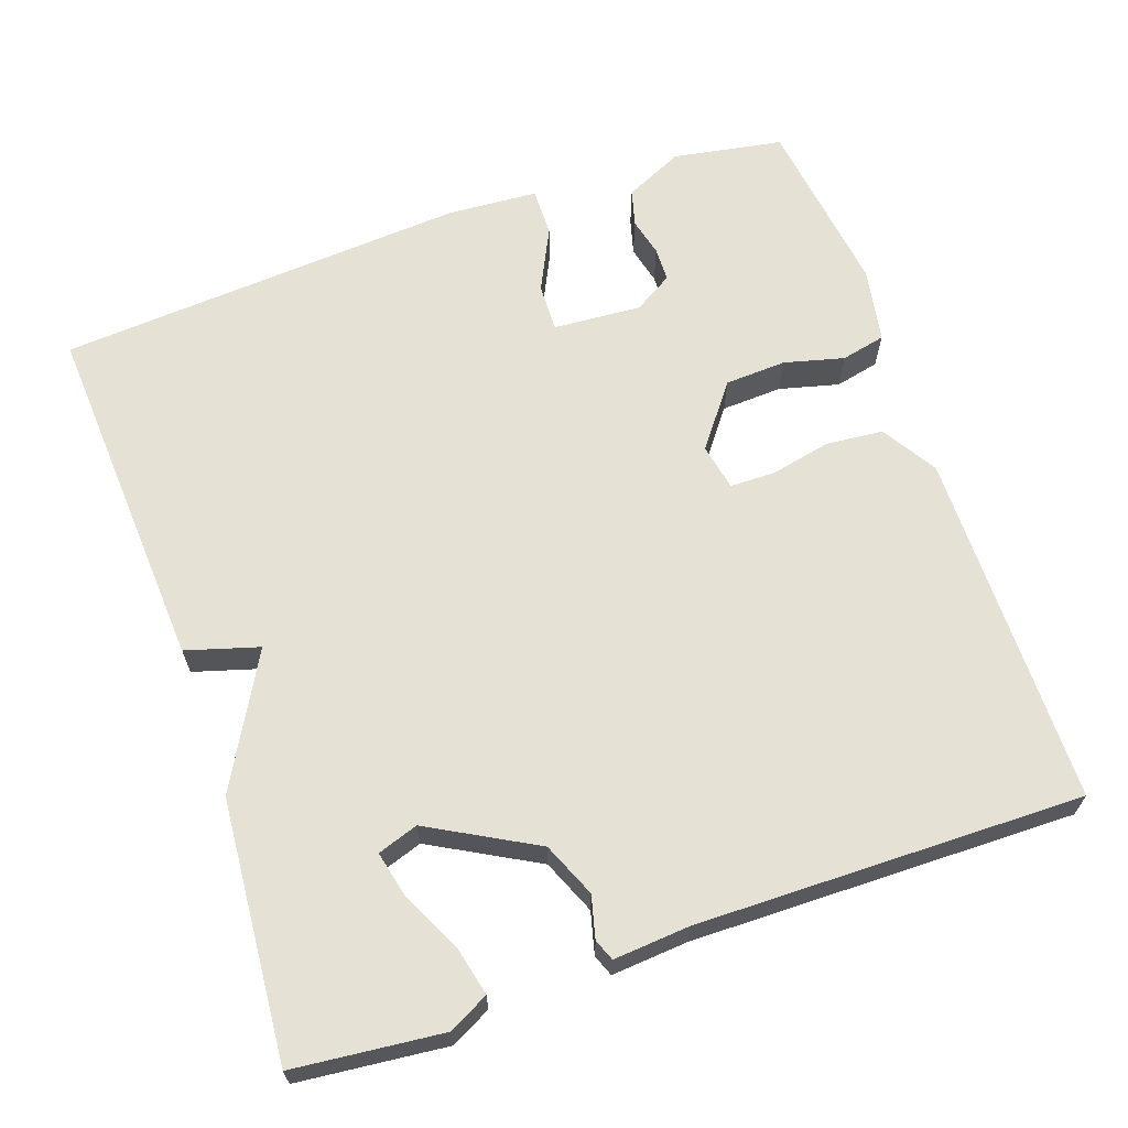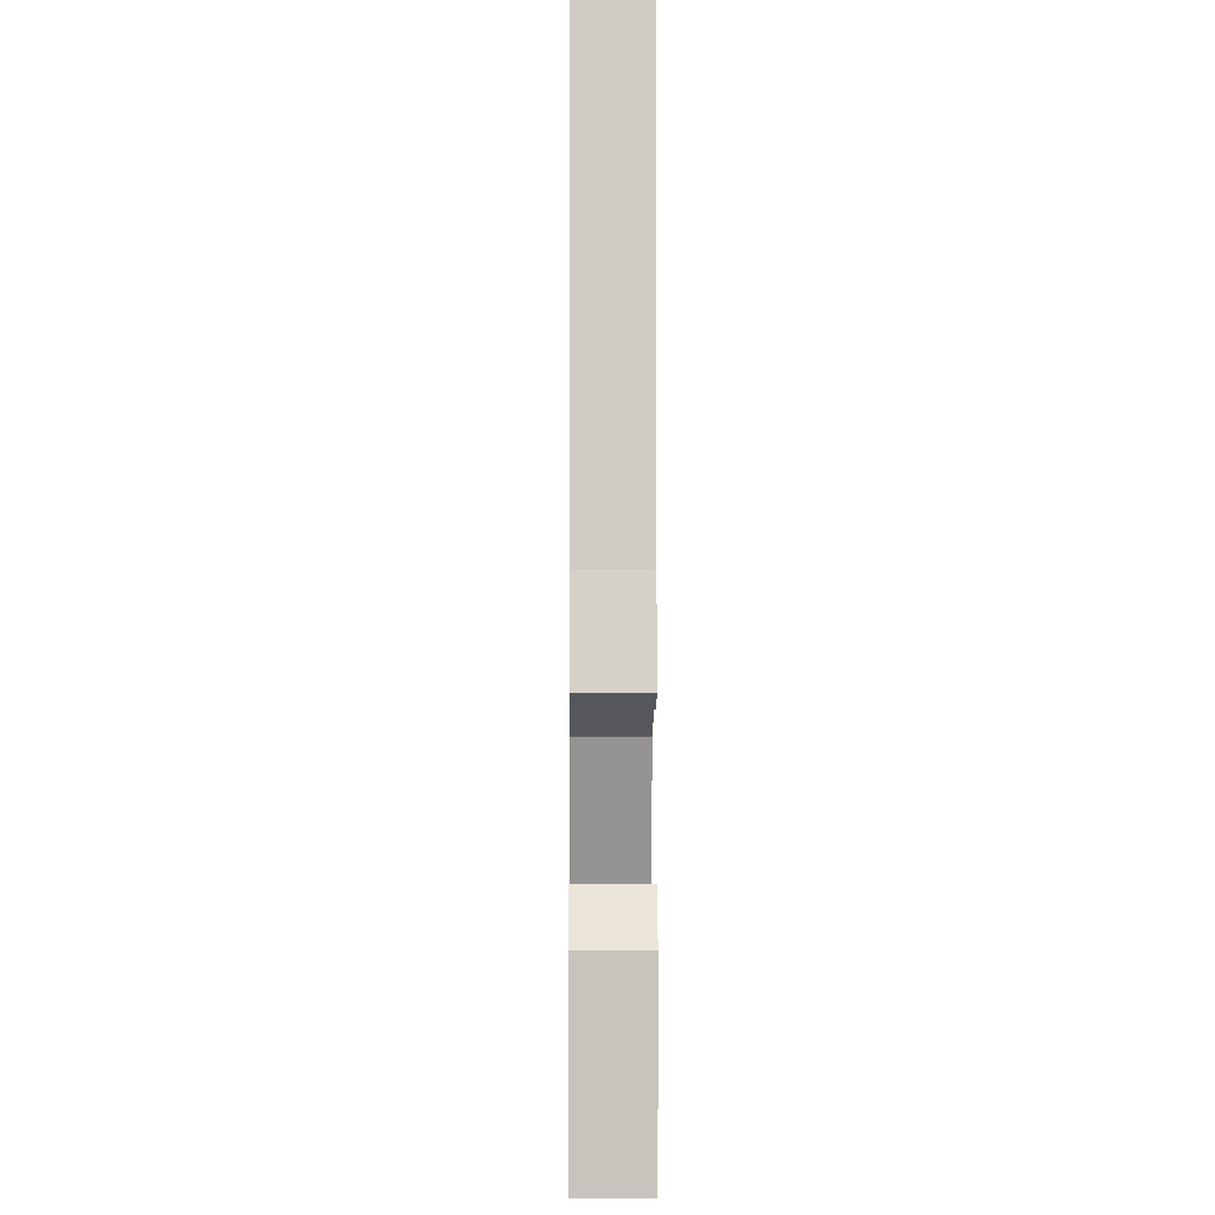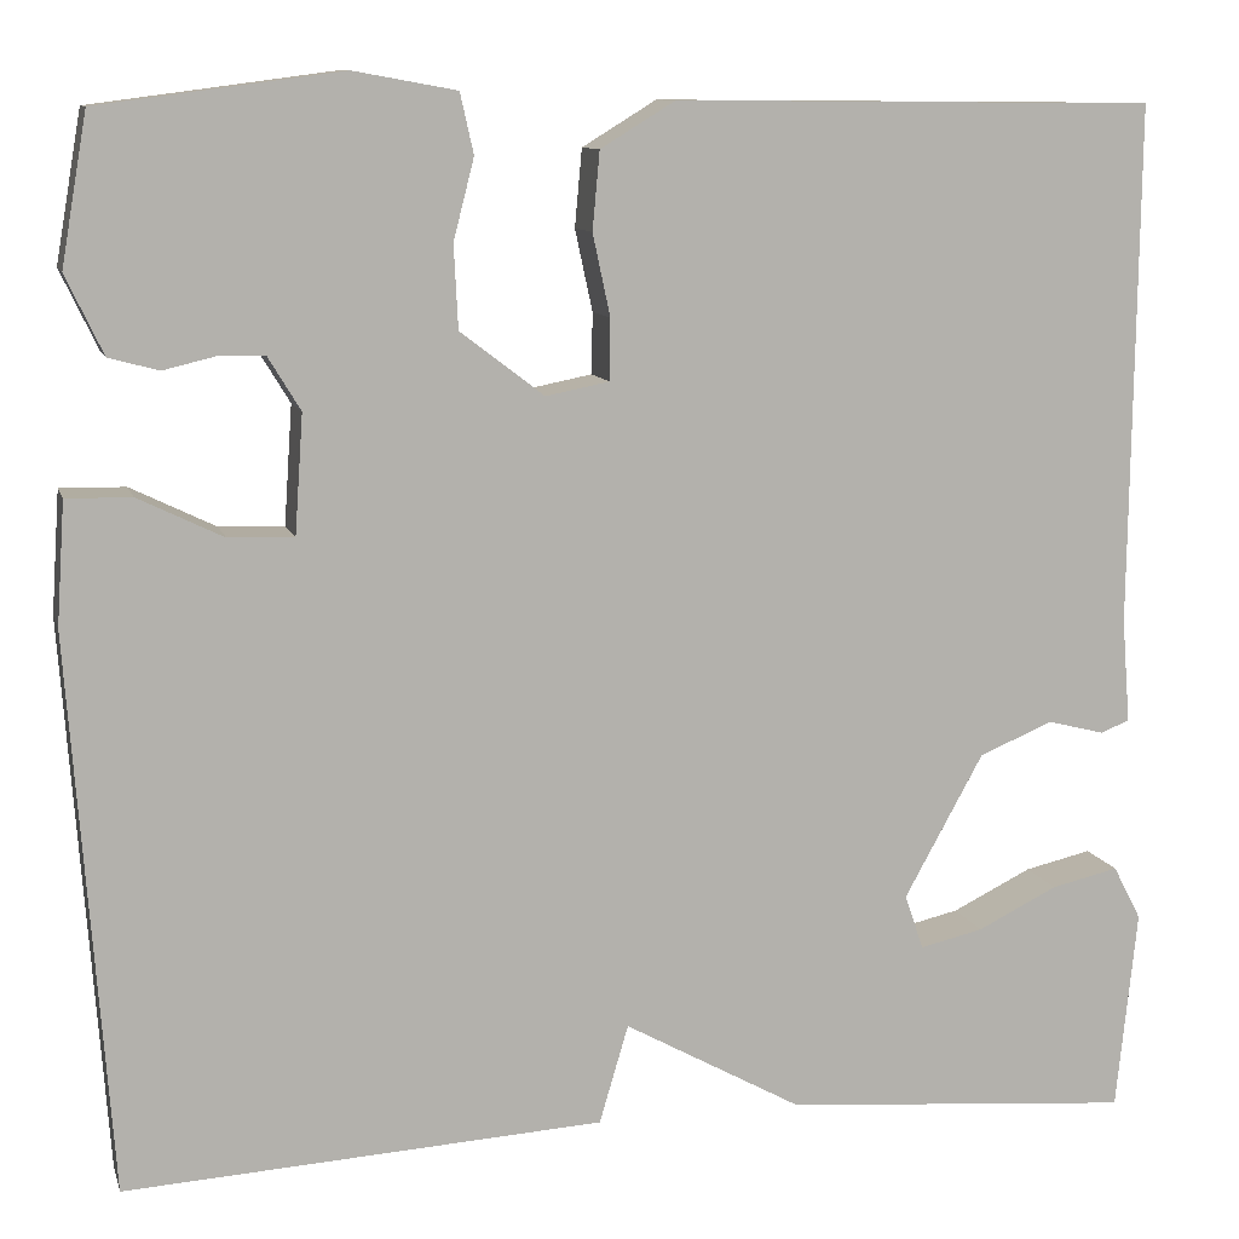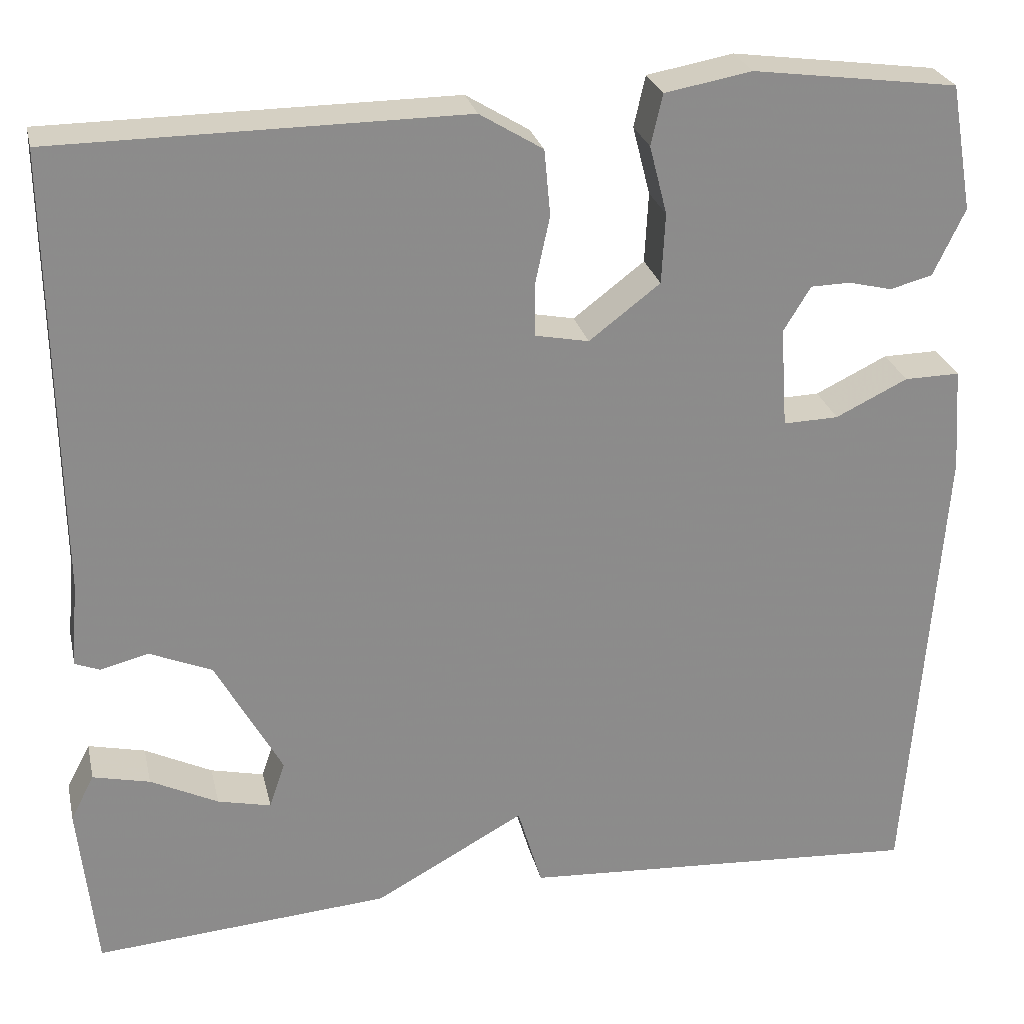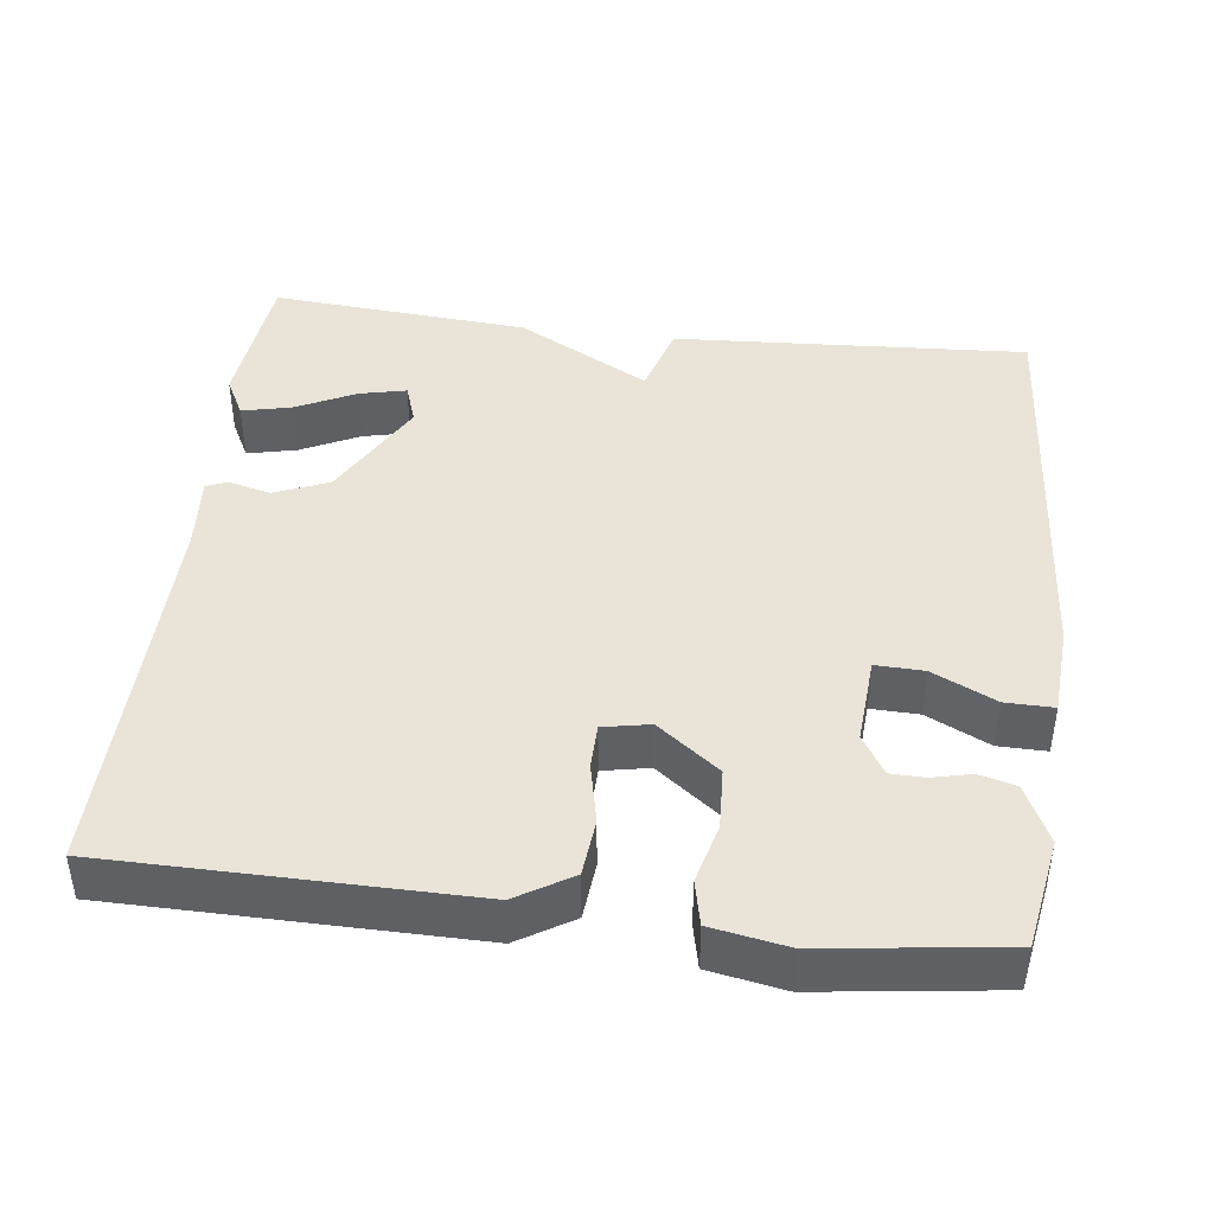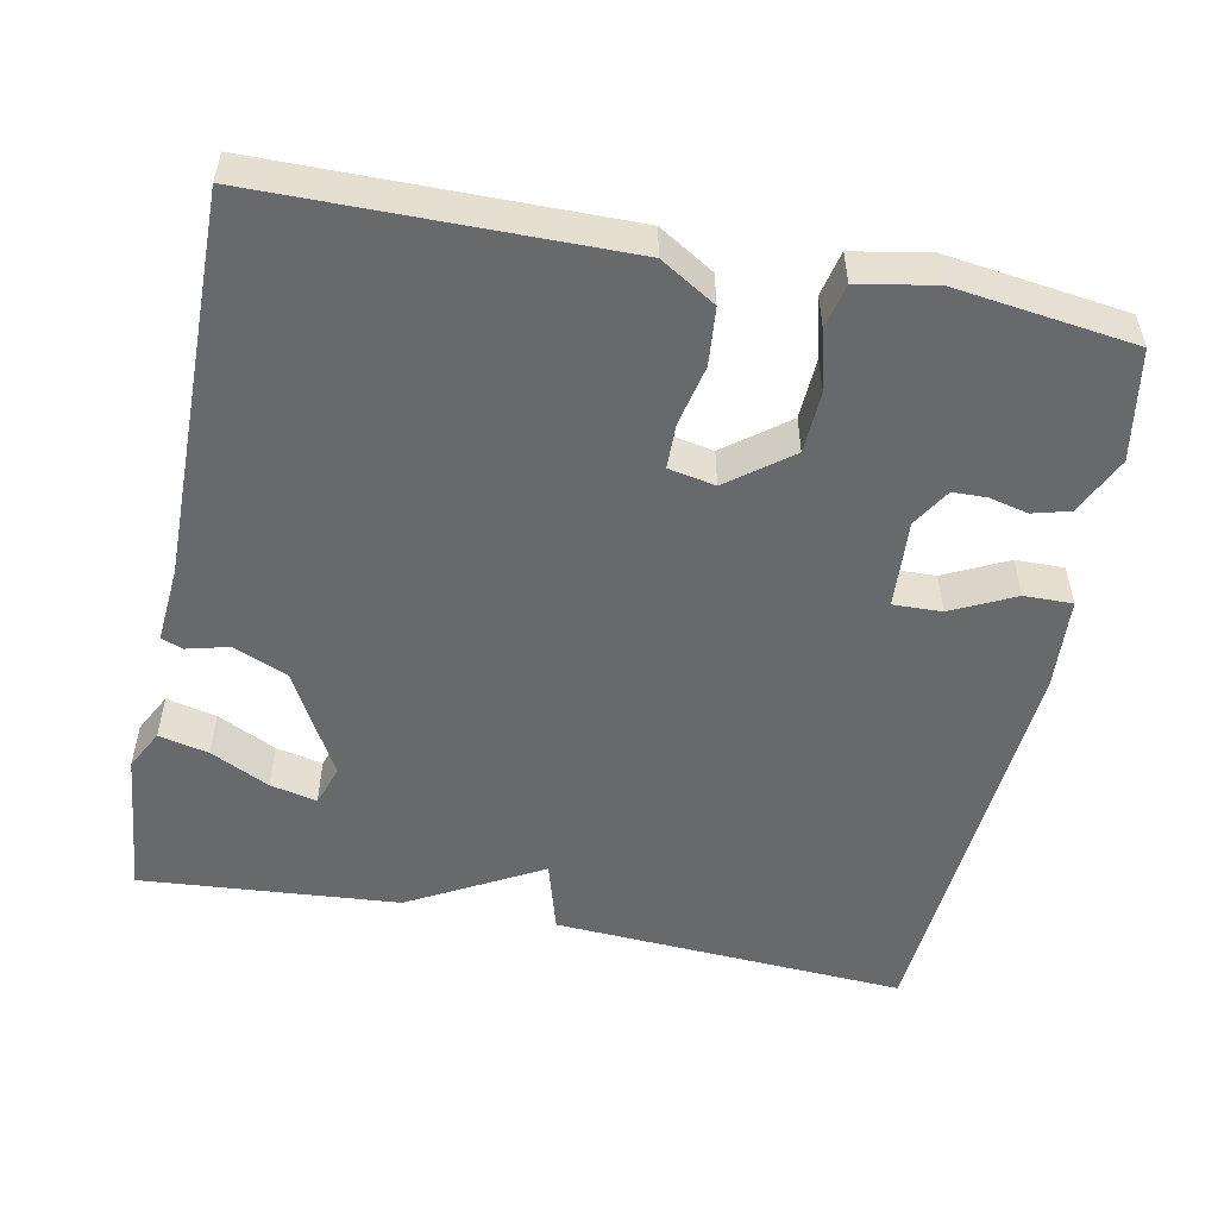
<metadata>
{"format":"obj","ext":"obj","renderer":"f3d","projection":"perspective","resolution":1024,"background":"white","views":[{"elev":65.1,"azim":-109.2,"up":"+Y"},{"elev":-5.6,"azim":-90.5,"up":"+Z"},{"elev":10.4,"azim":165.8,"up":"+Z"},{"elev":26.2,"azim":-12.6,"up":"+Z"},{"elev":42.9,"azim":7.0,"up":"+Y"},{"elev":-52.6,"azim":-11.3,"up":"+Y"}]}
</metadata>
<code>
v 0.5 0.07 -0.5
v 0.038 0.07 -0.473
v 0.01 0.07 -0.378
v -0.162 0.07 -0.473
v -0.5 0.07 -0.5
v -0.52 0.07 -0.306
v -0.493 0.07 -0.254
v -0.428 0.07 -0.269
v -0.351 0.07 -0.307
v -0.29 0.07 -0.321
v -0.272 0.07 -0.268
v -0.348 0.07 -0.13
v -0.419 0.07 -0.1
v -0.474 0.07 -0.114
v -0.502 0.07 -0.103
v -0.494 0.07 -0.003
v -0.5 0.07 0.5
v -0.035 0.07 0.504
v 0.037 0.07 0.46
v 0.044 0.07 0.385
v 0.027 0.07 0.306
v 0.028 0.07 0.247
v 0.089 0.07 0.235
v 0.17 0.07 0.297
v 0.174 0.07 0.377
v 0.154 0.07 0.455
v 0.167 0.07 0.513
v 0.266 0.07 0.531
v 0.5 0.07 0.5
v 0.525 0.07 0.356
v 0.489 0.07 0.28
v 0.441 0.07 0.267
v 0.391 0.07 0.279
v 0.346 0.07 0.278
v 0.315 0.07 0.227
v 0.323 0.07 0.112
v 0.386 0.07 0.114
v 0.468 0.07 0.154
v 0.531 0.07 0.155
v 0.539 0.07 0.037
v 0.5 0 -0.5
v 0.038 0 -0.473
v 0.01 0 -0.378
v -0.162 0 -0.473
v -0.5 0 -0.5
v -0.52 0 -0.306
v -0.493 0 -0.254
v -0.428 0 -0.269
v -0.351 0 -0.307
v -0.29 0 -0.321
v -0.272 0 -0.268
v -0.348 0 -0.13
v -0.419 0 -0.1
v -0.474 0 -0.114
v -0.502 0 -0.103
v -0.494 0 -0.003
v -0.5 0 0.5
v -0.035 0 0.504
v 0.037 0 0.46
v 0.044 0 0.385
v 0.027 0 0.306
v 0.028 0 0.247
v 0.089 0 0.235
v 0.17 0 0.297
v 0.174 0 0.377
v 0.154 0 0.455
v 0.167 0 0.513
v 0.266 0 0.531
v 0.5 0 0.5
v 0.525 0 0.356
v 0.489 0 0.28
v 0.441 0 0.267
v 0.391 0 0.279
v 0.346 0 0.278
v 0.315 0 0.227
v 0.323 0 0.112
v 0.386 0 0.114
v 0.468 0 0.154
v 0.531 0 0.155
v 0.539 0 0.037
f 1 2 3
f 40 1 3
f 39 40 3
f 38 39 3
f 37 38 3
f 3 4 5
f 37 3 5
f 36 37 5
f 31 32 33
f 30 31 33
f 29 30 33
f 28 29 33
f 27 28 33
f 26 27 33
f 25 26 33
f 24 25 33 34
f 23 24 34 35
f 19 20 21
f 18 19 21
f 17 18 21
f 16 17 21
f 16 21 22
f 15 16 22
f 14 15 22
f 13 14 22
f 12 13 22 23
f 7 8 9
f 6 7 9
f 5 6 9
f 5 9 10
f 36 5 10
f 23 35 36
f 12 23 36
f 11 12 36
f 10 11 36
f 43 42 41
f 43 41 80
f 43 80 79
f 43 79 78
f 43 78 77
f 45 44 43
f 45 43 77
f 45 77 76
f 73 72 71
f 73 71 70
f 73 70 69
f 73 69 68
f 73 68 67
f 73 67 66
f 73 66 65
f 74 73 65 64
f 75 74 64 63
f 61 60 59
f 61 59 58
f 61 58 57
f 61 57 56
f 62 61 56
f 62 56 55
f 62 55 54
f 62 54 53
f 63 62 53 52
f 49 48 47
f 49 47 46
f 49 46 45
f 50 49 45
f 50 45 76
f 76 75 63
f 76 63 52
f 76 52 51
f 76 51 50
f 1 41 42 2
f 2 42 43 3
f 3 43 44 4
f 4 44 45 5
f 5 45 46 6
f 6 46 47 7
f 7 47 48 8
f 8 48 49 9
f 9 49 50 10
f 10 50 51 11
f 11 51 52 12
f 12 52 53 13
f 13 53 54 14
f 14 54 55 15
f 15 55 56 16
f 16 56 57 17
f 17 57 58 18
f 18 58 59 19
f 19 59 60 20
f 20 60 61 21
f 21 61 62 22
f 22 62 63 23
f 23 63 64 24
f 24 64 65 25
f 25 65 66 26
f 26 66 67 27
f 27 67 68 28
f 28 68 69 29
f 29 69 70 30
f 30 70 71 31
f 31 71 72 32
f 32 72 73 33
f 33 73 74 34
f 34 74 75 35
f 35 75 76 36
f 36 76 77 37
f 37 77 78 38
f 38 78 79 39
f 39 79 80 40
f 40 80 41 1

</code>
